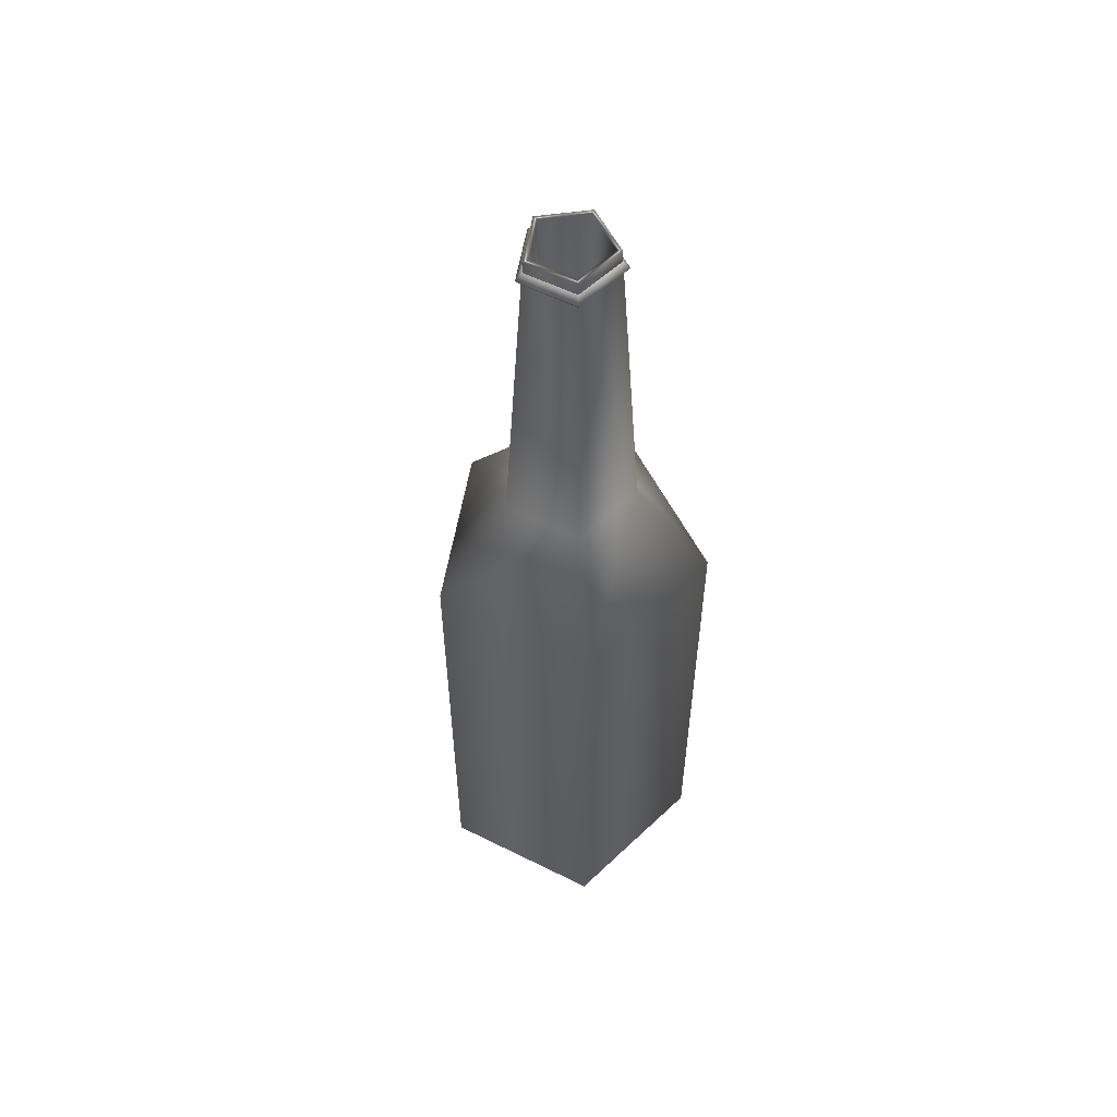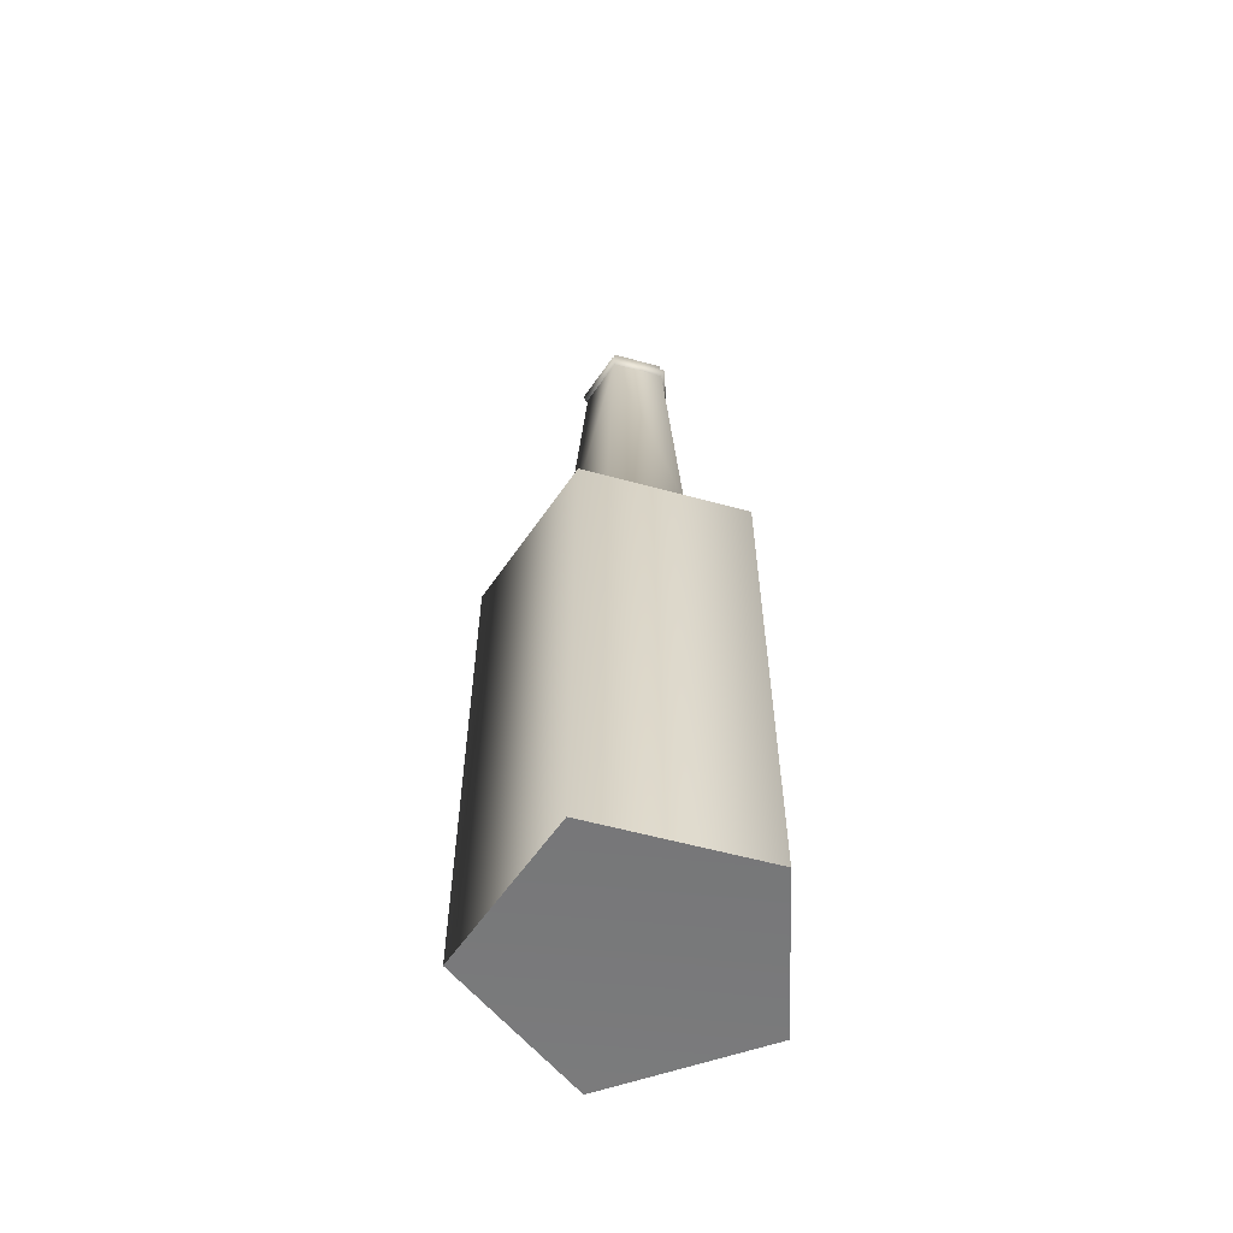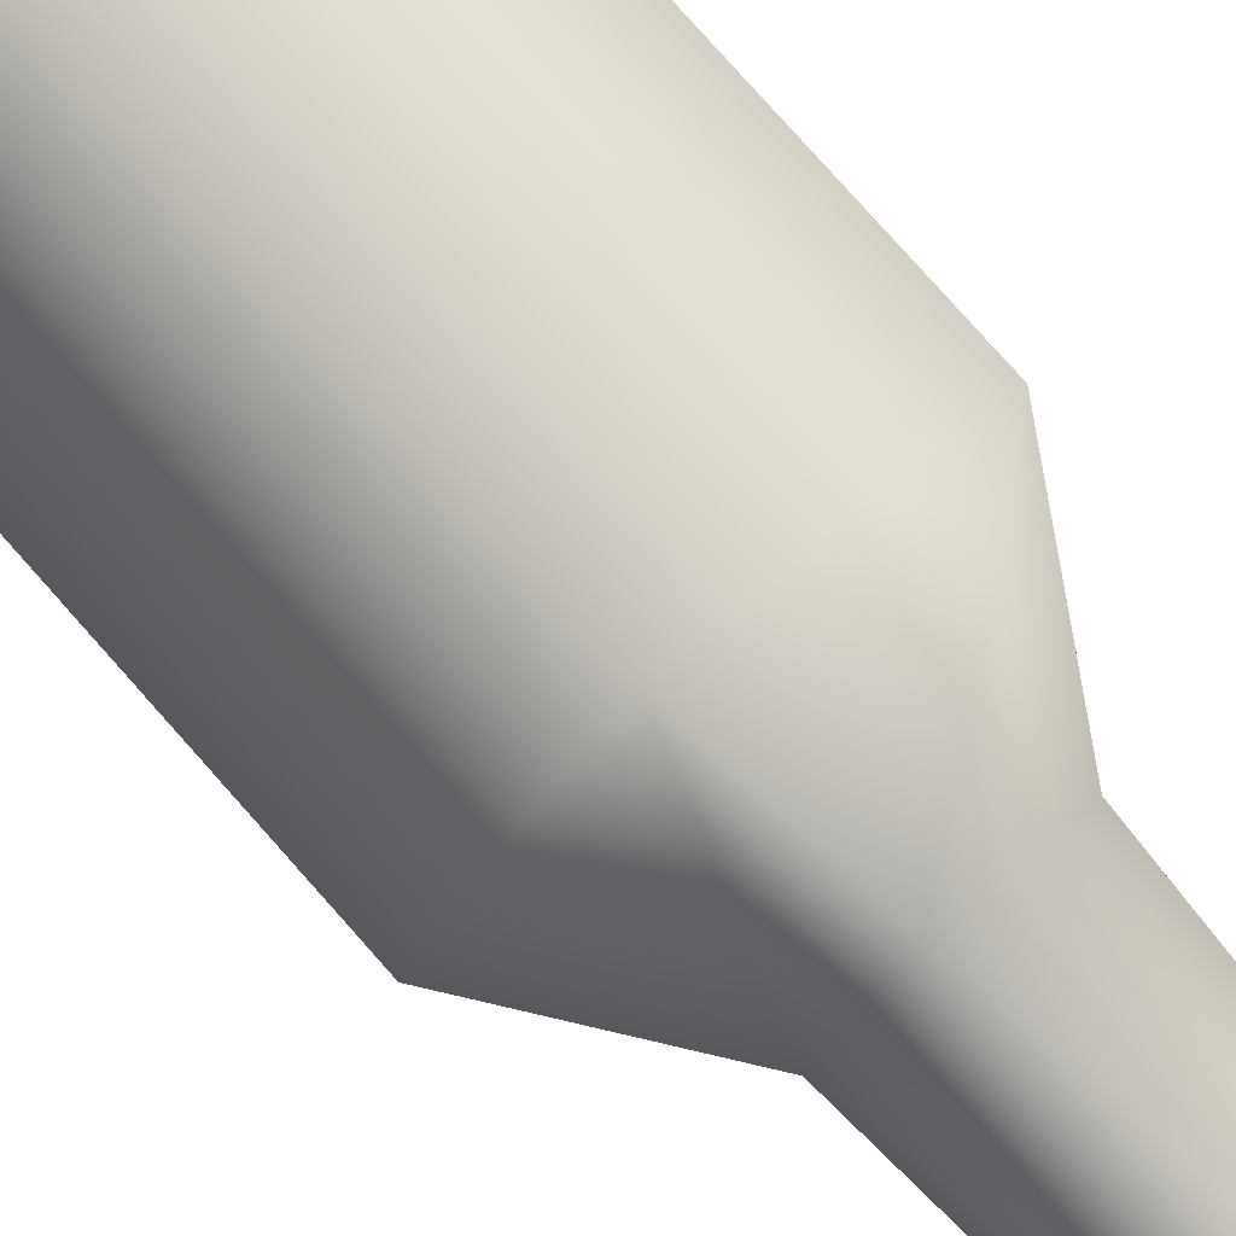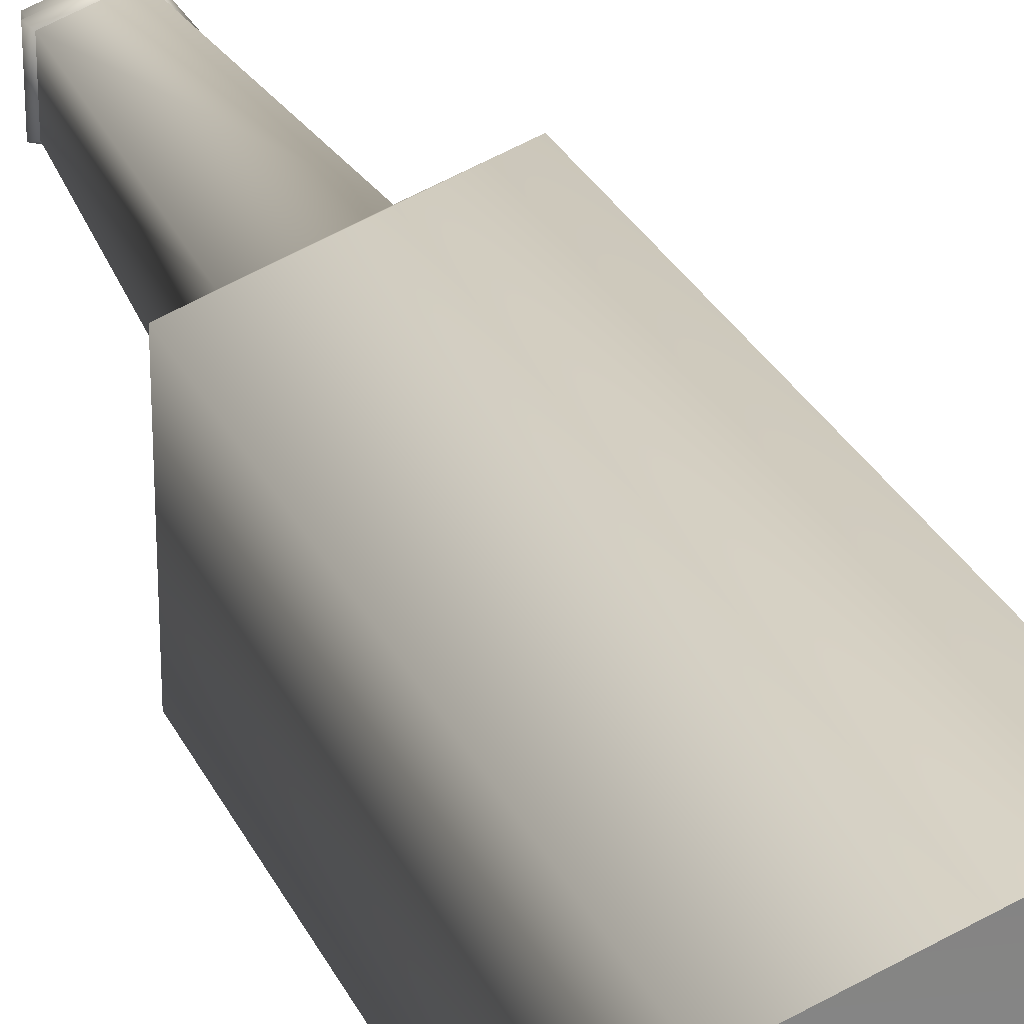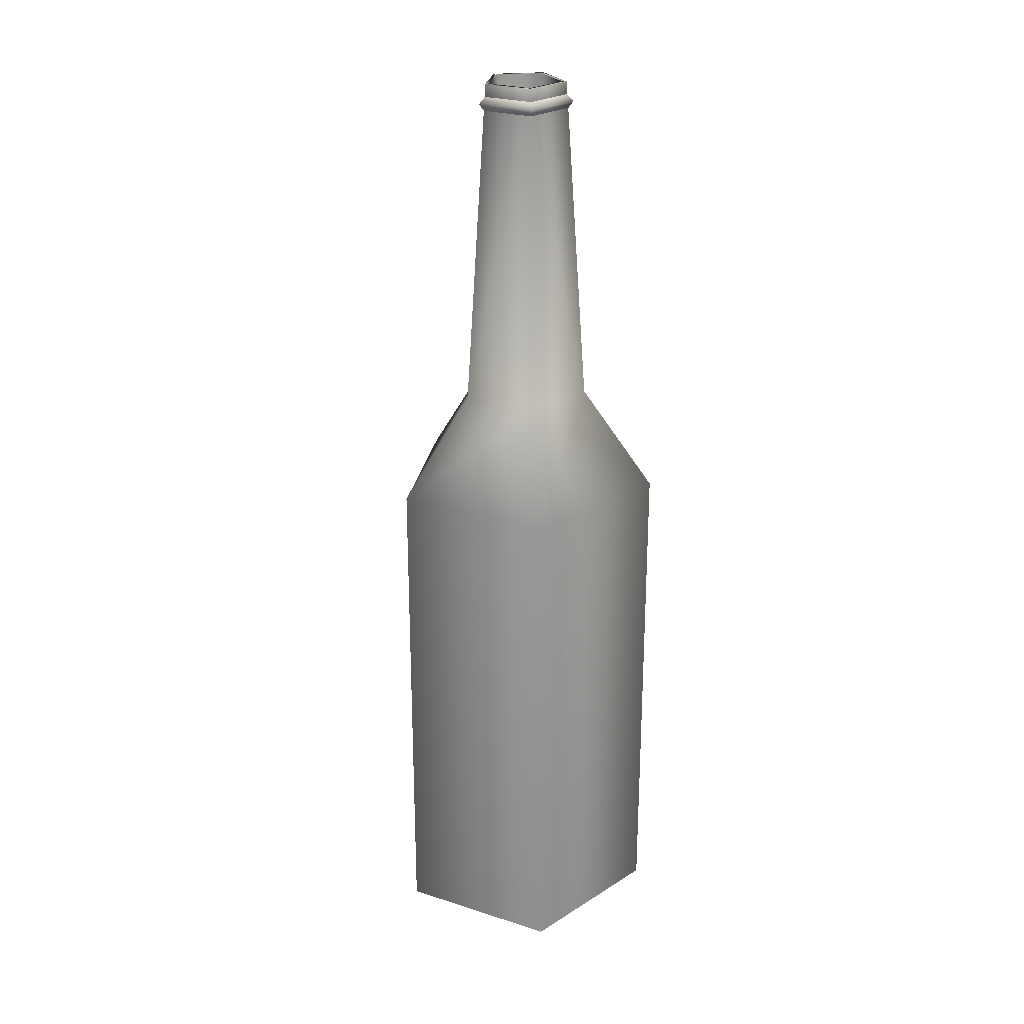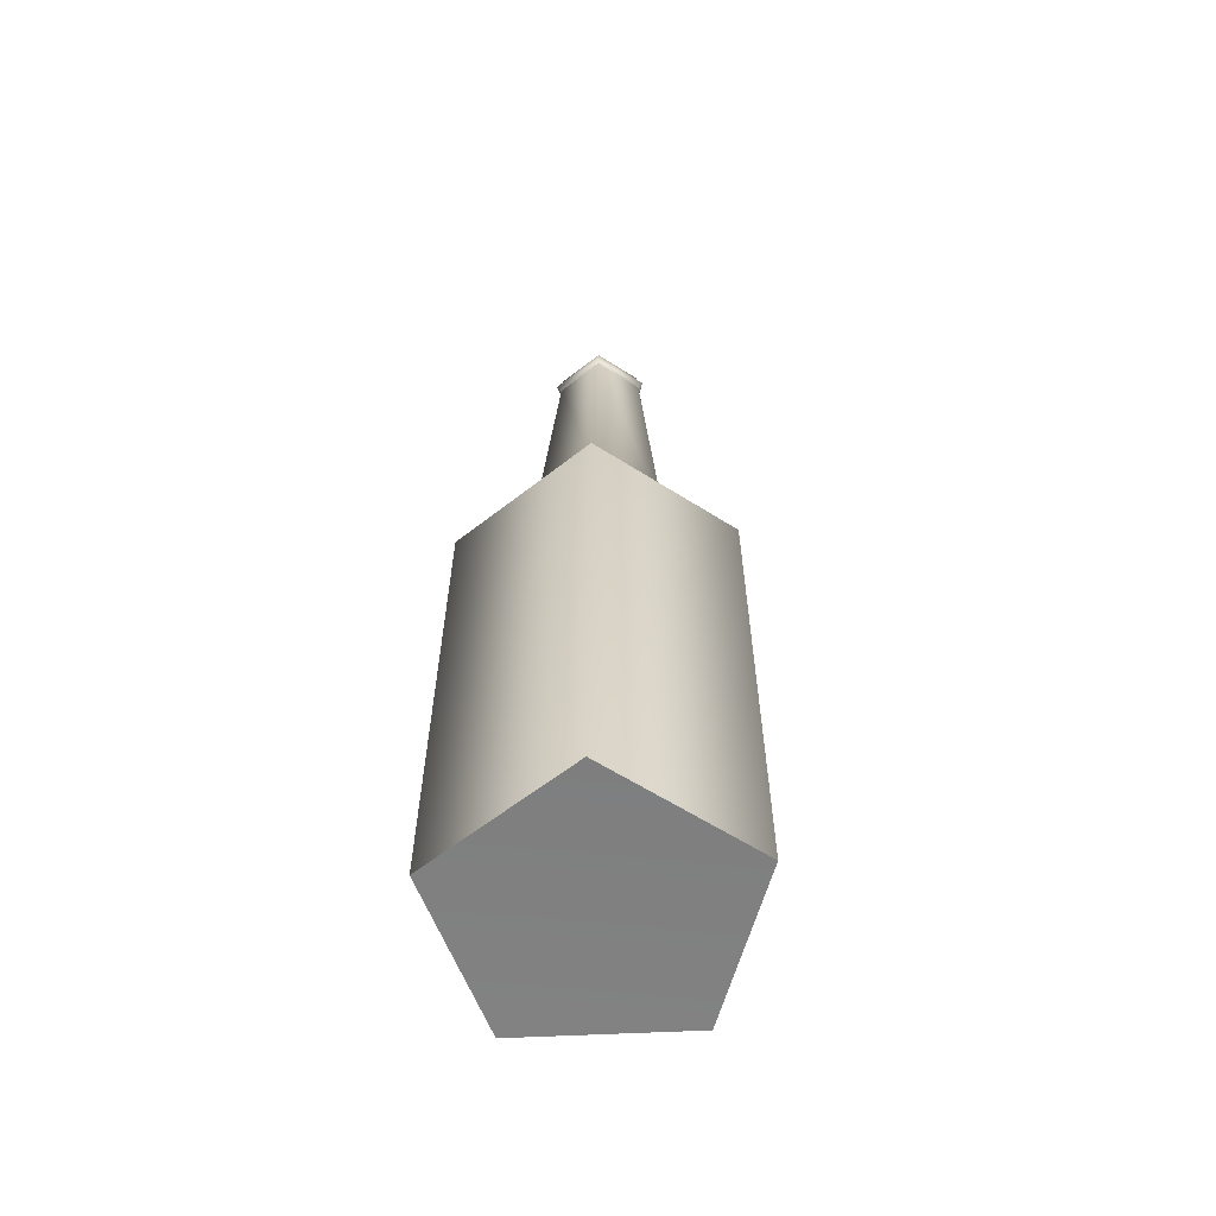
<metadata>
{"format":"obj","ext":"obj","renderer":"f3d","projection":"perspective","resolution":1024,"background":"white","views":[{"elev":56.4,"azim":-134.5,"up":"+Y"},{"elev":-57.8,"azim":-177.9,"up":"+Y"},{"elev":76.0,"azim":138.7,"up":"+Z"},{"elev":28.2,"azim":-21.4,"up":"+Z"},{"elev":25.4,"azim":153.2,"up":"+Y"},{"elev":-60.2,"azim":-51.2,"up":"+Y"}]}
</metadata>
<code>
g default
v 8.426 9.686 -10.85
v 8.222 9.686 -10.79
v 8.222 9.686 -10.57
v 8.426 9.686 -10.5
v 8.553 9.686 -10.68
v 8.388 10.89 -10.73
v 8.323 10.89 -10.71
v 8.323 10.89 -10.64
v 8.388 10.89 -10.62
v 8.428 10.89 -10.68
v 8.37 9.689 -10.68
v 8.223 10.36 -10.78
v 8.426 10.36 -10.85
v 8.552 10.36 -10.68
v 8.426 10.36 -10.5
v 8.223 10.36 -10.57
v 8.3 10.49 -10.73
v 8.396 10.49 -10.76
v 8.456 10.49 -10.68
v 8.396 10.49 -10.6
v 8.3 10.49 -10.63
v 8.39 10.89 -10.74
v 8.317 10.89 -10.72
v 8.317 10.89 -10.64
v 8.39 10.89 -10.62
v 8.435 10.89 -10.68
v 8.387 10.9 -10.73
v 8.324 10.9 -10.71
v 8.324 10.9 -10.64
v 8.387 10.9 -10.62
v 8.426 10.9 -10.68
v 8.387 10.92 -10.73
v 8.324 10.92 -10.71
v 8.324 10.92 -10.64
v 8.387 10.92 -10.62
v 8.426 10.92 -10.68
v 8.385 10.92 -10.72
v 8.33 10.92 -10.71
v 8.33 10.92 -10.65
v 8.385 10.92 -10.63
v 8.419 10.92 -10.68
v 8.37 9.699 -10.68
g Soju_Bottle
f 12 13 1 2
f 16 12 2 3
f 15 16 3 4
f 14 15 4 5
f 13 14 5 1
f 1 11 2
f 2 11 3
f 3 11 4
f 4 11 5
f 1 5 11
f 21 17 12 16
f 17 18 13 12
f 18 19 14 13
f 19 20 15 14
f 20 21 16 15
f 7 17 21 8
f 6 18 17 7
f 6 10 19 18
f 9 20 19 10
f 8 21 20 9
f 22 6 7 23
f 23 7 8 24
f 24 8 9 25
f 25 9 10 26
f 22 26 10 6
f 27 22 23 28
f 28 23 24 29
f 29 24 25 30
f 30 25 26 31
f 27 31 26 22
f 32 27 28 33
f 33 28 29 34
f 34 29 30 35
f 35 30 31 36
f 32 36 31 27
f 38 37 32 33
f 39 38 33 34
f 40 39 34 35
f 41 40 35 36
f 37 41 36 32
f 37 38 42
f 38 39 42
f 39 40 42
f 40 41 42
f 41 37 42

</code>
